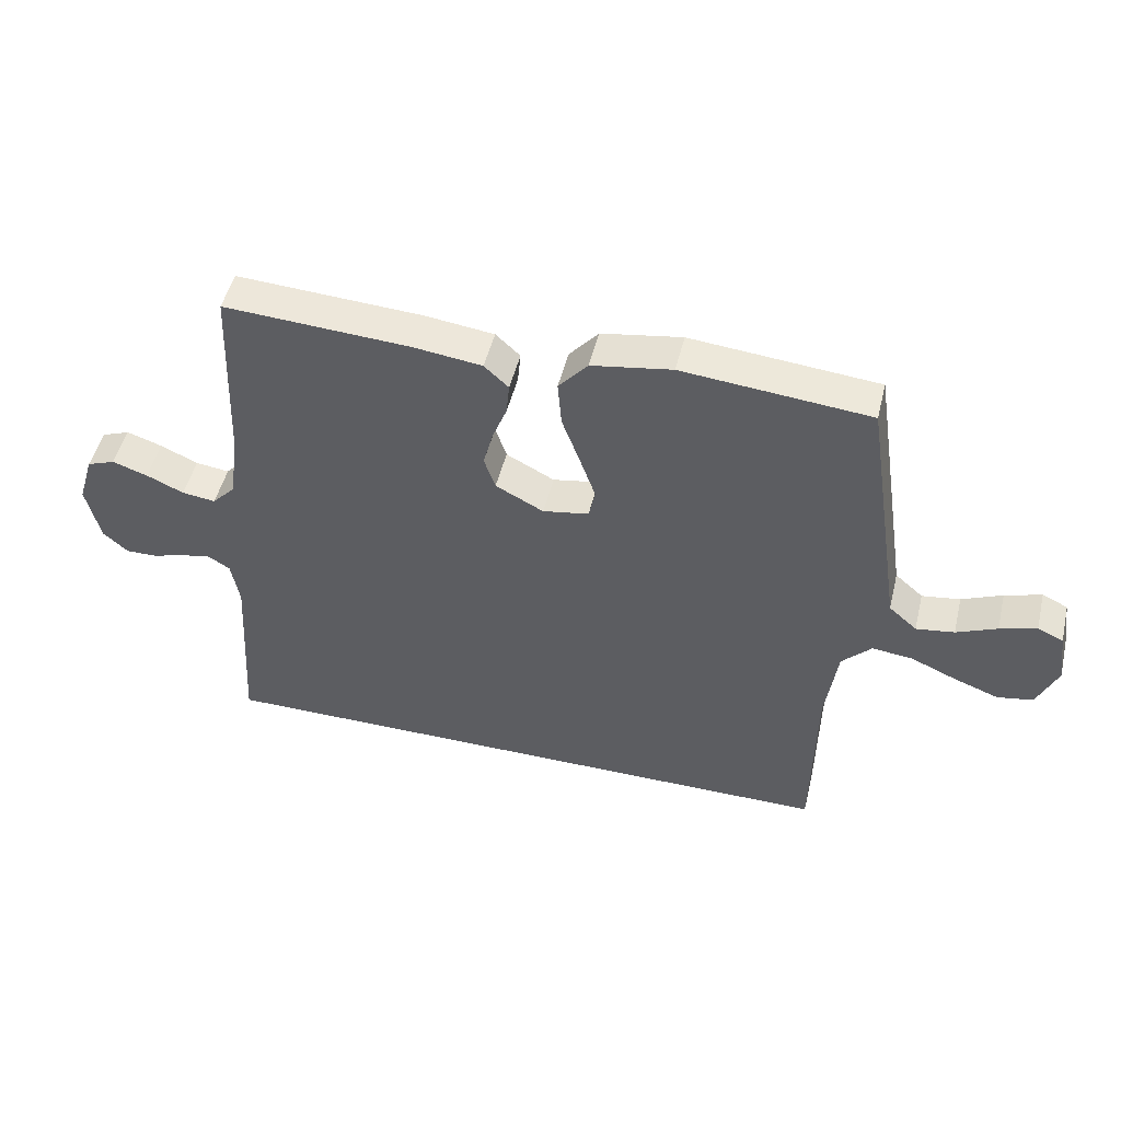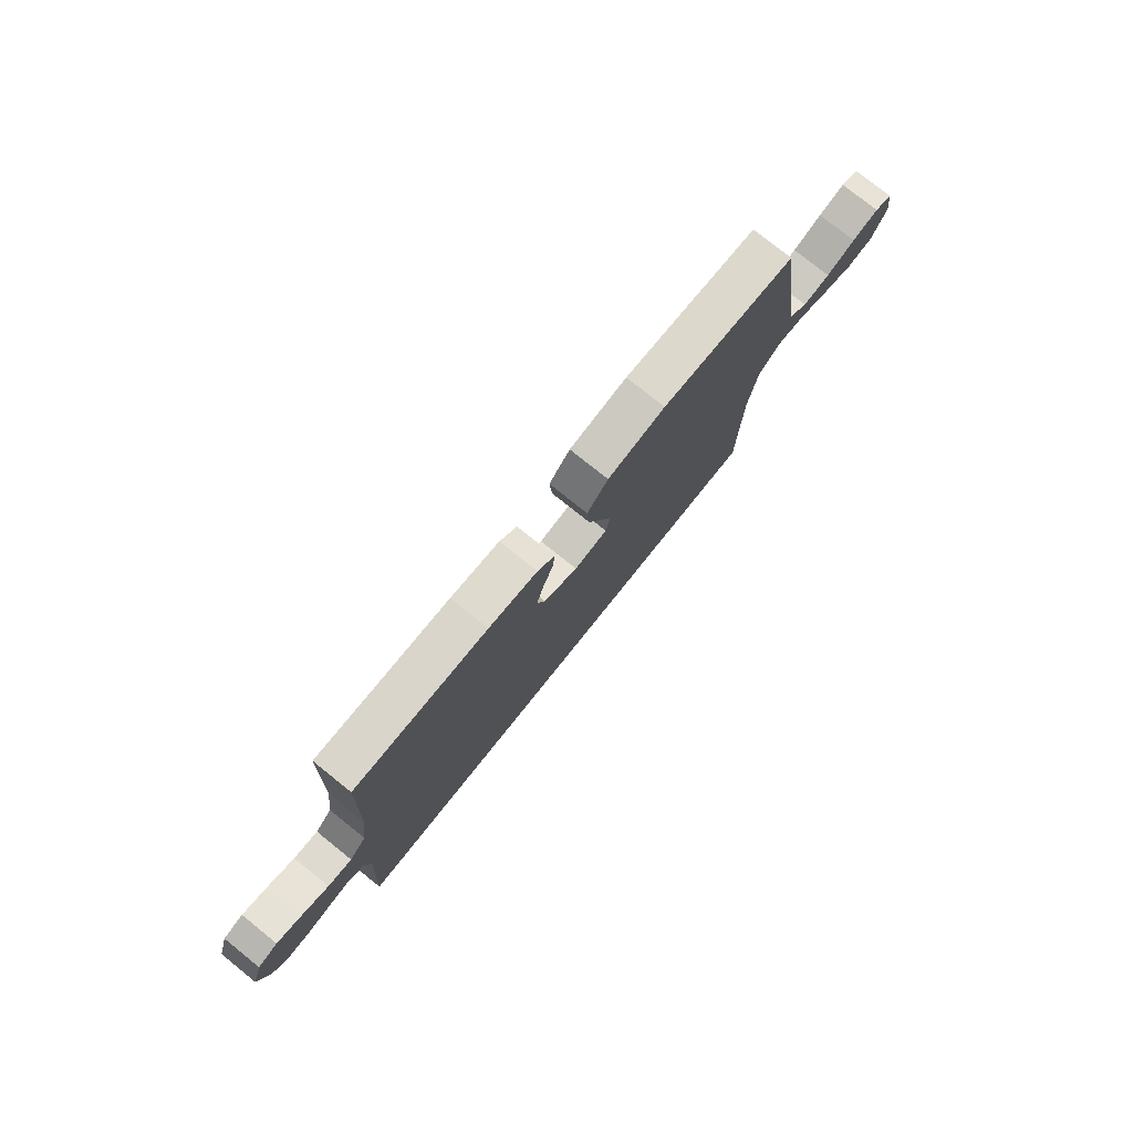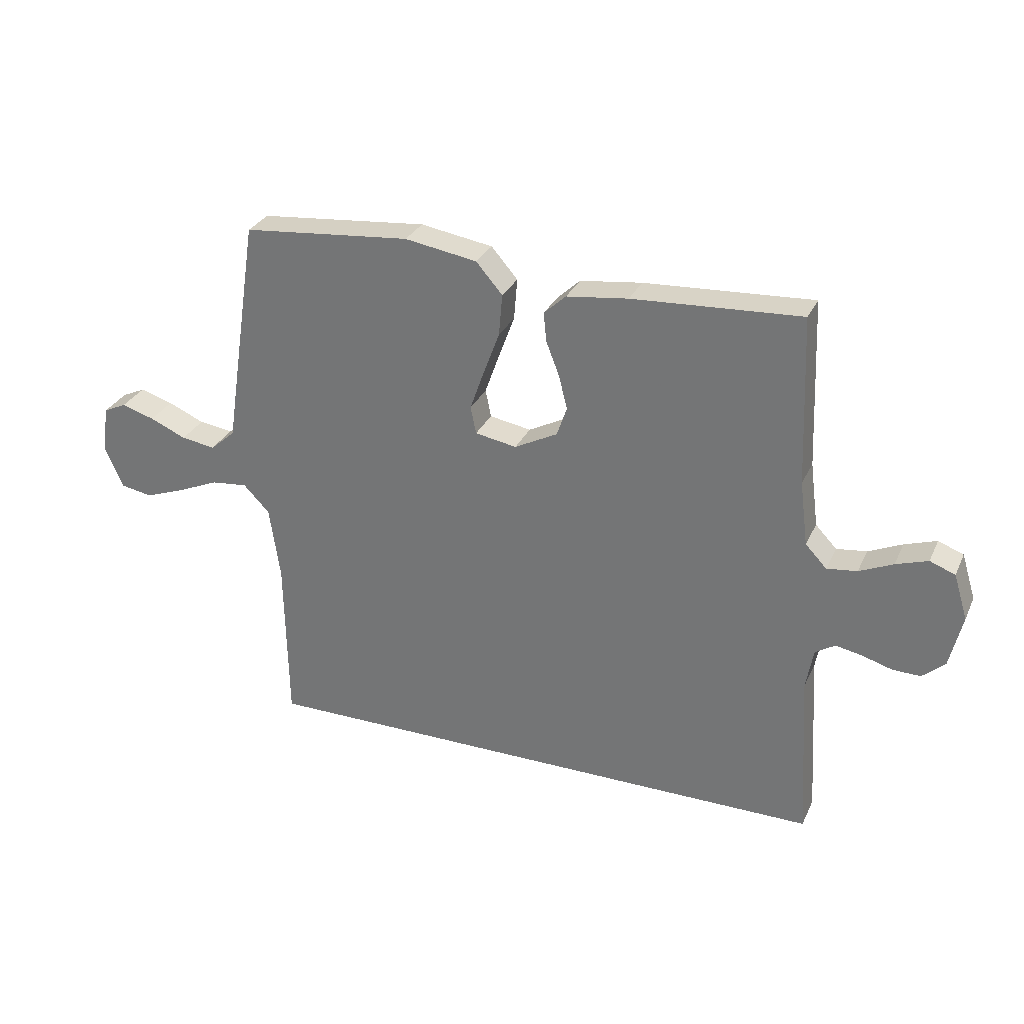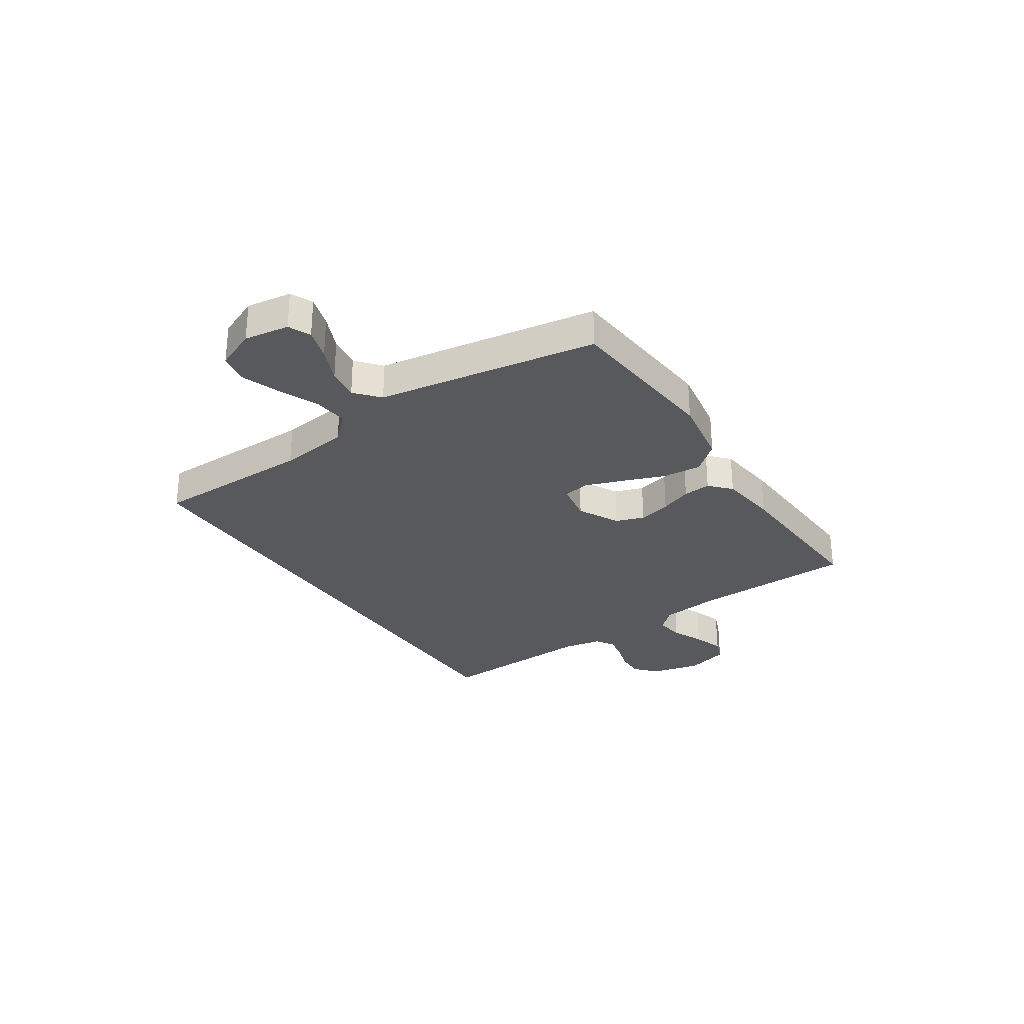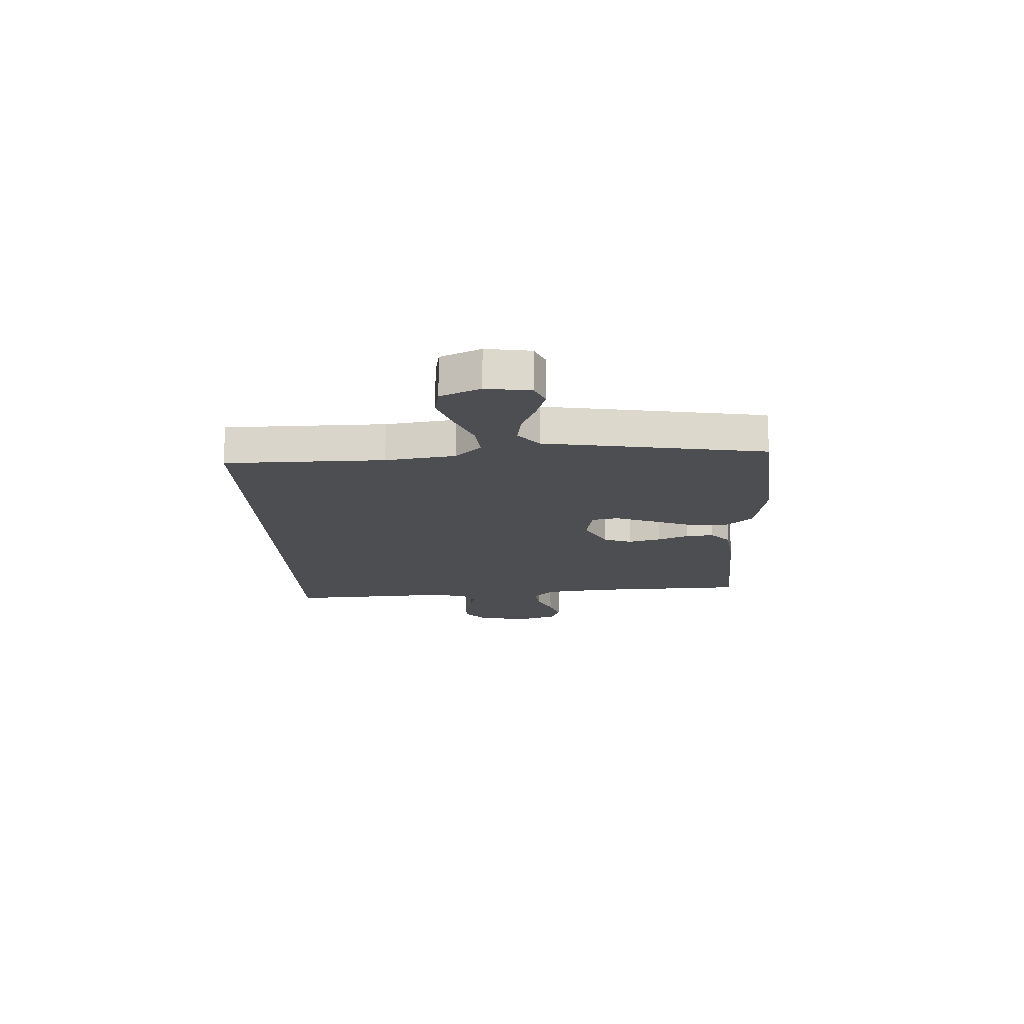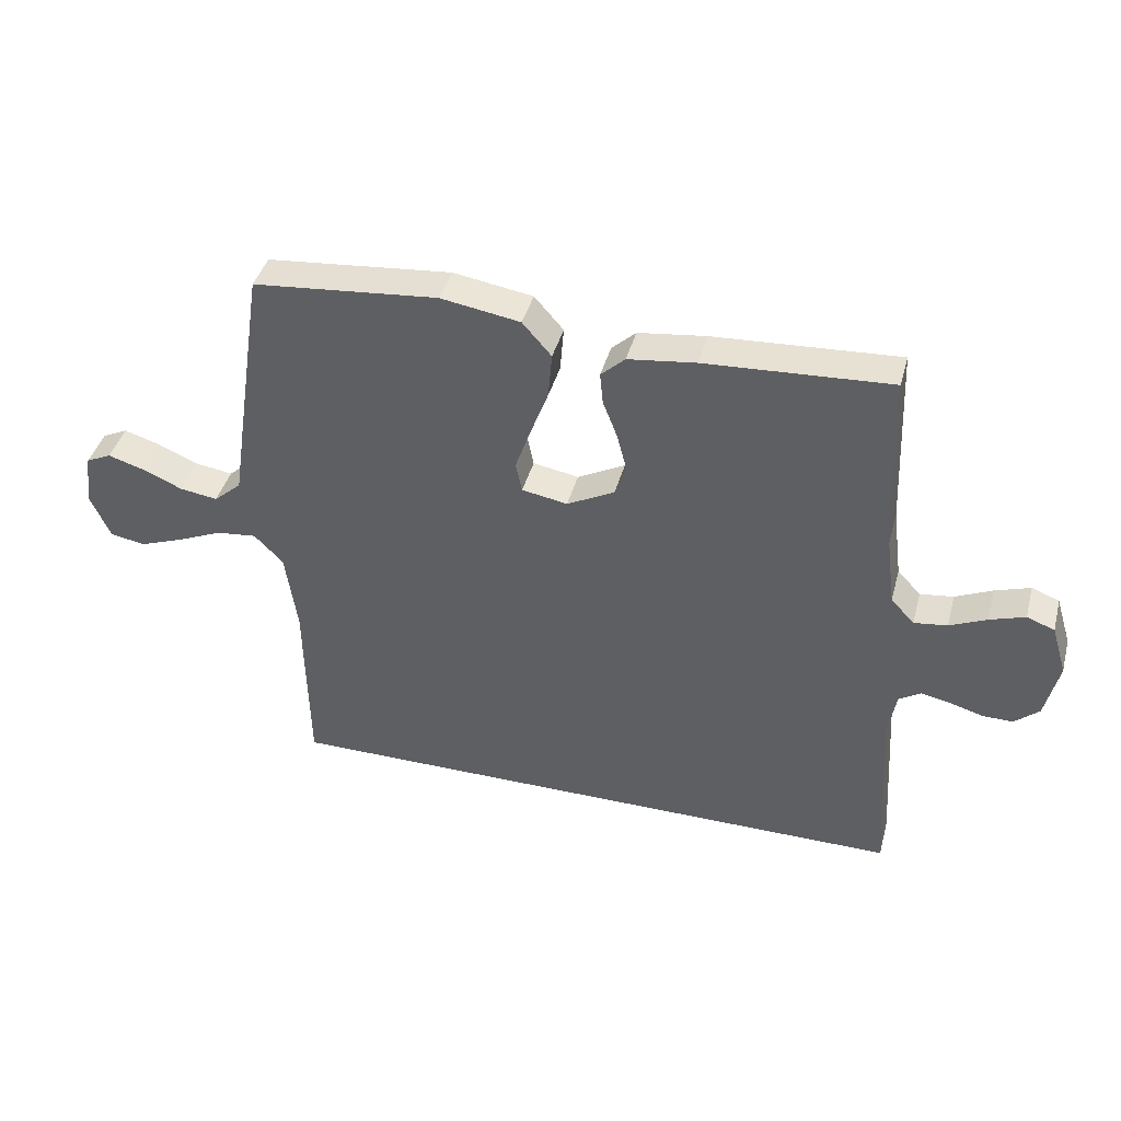
<metadata>
{"format":"obj","ext":"obj","renderer":"f3d","projection":"perspective","resolution":1024,"background":"white","views":[{"elev":49.3,"azim":-166.4,"up":"+Z"},{"elev":77.5,"azim":128.7,"up":"+Z"},{"elev":29.8,"azim":21.5,"up":"+Z"},{"elev":-29.1,"azim":-56.8,"up":"+Y"},{"elev":-16.6,"azim":-87.6,"up":"+Y"},{"elev":41.3,"azim":14.9,"up":"+Z"}]}
</metadata>
<code>
v 0.563 0.07 -0.5
v -0.475 0.07 -0.5
v -0.48 0.07 -0.2
v -0.499 0.07 -0.068
v -0.546 0.07 -0.02
v -0.611 0.07 -0.027
v -0.685 0.07 -0.059
v -0.756 0.07 -0.085
v -0.813 0.07 -0.075
v -0.846 0.07 0
v -0.834 0.07 0.084
v -0.793 0.07 0.103
v -0.734 0.07 0.085
v -0.669 0.07 0.057
v -0.608 0.07 0.048
v -0.563 0.07 0.087
v -0.546 0.07 0.2
v -0.5 0.07 0.5
v -0.2 0.07 0.528
v -0.071 0.07 0.507
v -0.024 0.07 0.453
v -0.03 0.07 0.379
v -0.059 0.07 0.301
v -0.084 0.07 0.23
v -0.074 0.07 0.181
v 0 0.07 0.168
v 0.077 0.07 0.208
v 0.095 0.07 0.261
v 0.079 0.07 0.322
v 0.056 0.07 0.381
v 0.051 0.07 0.433
v 0.09 0.07 0.469
v 0.2 0.07 0.483
v 0.5 0.07 0.5
v 0.512 0.07 0.2
v 0.527 0.07 0.085
v 0.565 0.07 0.045
v 0.619 0.07 0.052
v 0.679 0.07 0.079
v 0.736 0.07 0.098
v 0.781 0.07 0.081
v 0.806 0.07 0
v 0.784 0.07 -0.095
v 0.744 0.07 -0.13
v 0.694 0.07 -0.129
v 0.64 0.07 -0.113
v 0.593 0.07 -0.104
v 0.558 0.07 -0.126
v 0.545 0.07 -0.2
v 0.563 0 -0.5
v -0.475 0 -0.5
v -0.48 0 -0.2
v -0.499 0 -0.068
v -0.546 0 -0.02
v -0.611 0 -0.027
v -0.685 0 -0.059
v -0.756 0 -0.085
v -0.813 0 -0.075
v -0.846 0 0
v -0.834 0 0.084
v -0.793 0 0.103
v -0.734 0 0.085
v -0.669 0 0.057
v -0.608 0 0.048
v -0.563 0 0.087
v -0.546 0 0.2
v -0.5 0 0.5
v -0.2 0 0.528
v -0.071 0 0.507
v -0.024 0 0.453
v -0.03 0 0.379
v -0.059 0 0.301
v -0.084 0 0.23
v -0.074 0 0.181
v 0 0 0.168
v 0.077 0 0.208
v 0.095 0 0.261
v 0.079 0 0.322
v 0.056 0 0.381
v 0.051 0 0.433
v 0.09 0 0.469
v 0.2 0 0.483
v 0.5 0 0.5
v 0.512 0 0.2
v 0.527 0 0.085
v 0.565 0 0.045
v 0.619 0 0.052
v 0.679 0 0.079
v 0.736 0 0.098
v 0.781 0 0.081
v 0.806 0 0
v 0.784 0 -0.095
v 0.744 0 -0.13
v 0.694 0 -0.129
v 0.64 0 -0.113
v 0.593 0 -0.104
v 0.558 0 -0.126
v 0.545 0 -0.2
f 43 44 45 46
f 43 46 47
f 42 43 47
f 41 42 47
f 38 39 40 41
f 38 41 47 48
f 32 33 34 35
f 32 35 36
f 29 30 31 32
f 28 29 32 36
f 27 28 36 37
f 20 21 22 23
f 20 23 24
f 19 20 24
f 16 17 18 19
f 16 19 24 25
f 11 12 13 14
f 9 10 11 14
f 9 14 15
f 6 7 8 9
f 6 9 15
f 5 6 15 16
f 49 1 2 3
f 48 49 3 4
f 37 38 48
f 26 27 37 48
f 16 25 26 48
f 4 5 16 48
f 95 94 93 92
f 96 95 92
f 96 92 91
f 96 91 90
f 90 89 88 87
f 97 96 90 87
f 84 83 82 81
f 85 84 81
f 81 80 79 78
f 85 81 78 77
f 86 85 77 76
f 72 71 70 69
f 73 72 69
f 73 69 68
f 68 67 66 65
f 74 73 68 65
f 63 62 61 60
f 63 60 59 58
f 64 63 58
f 58 57 56 55
f 64 58 55
f 65 64 55 54
f 52 51 50 98
f 53 52 98 97
f 97 87 86
f 97 86 76 75
f 97 75 74 65
f 97 65 54 53
f 1 50 51 2
f 2 51 52 3
f 3 52 53 4
f 4 53 54 5
f 5 54 55 6
f 6 55 56 7
f 7 56 57 8
f 8 57 58 9
f 9 58 59 10
f 10 59 60 11
f 11 60 61 12
f 12 61 62 13
f 13 62 63 14
f 14 63 64 15
f 15 64 65 16
f 16 65 66 17
f 17 66 67 18
f 18 67 68 19
f 19 68 69 20
f 20 69 70 21
f 21 70 71 22
f 22 71 72 23
f 23 72 73 24
f 24 73 74 25
f 25 74 75 26
f 26 75 76 27
f 27 76 77 28
f 28 77 78 29
f 29 78 79 30
f 30 79 80 31
f 31 80 81 32
f 32 81 82 33
f 33 82 83 34
f 34 83 84 35
f 35 84 85 36
f 36 85 86 37
f 37 86 87 38
f 38 87 88 39
f 39 88 89 40
f 40 89 90 41
f 41 90 91 42
f 42 91 92 43
f 43 92 93 44
f 44 93 94 45
f 45 94 95 46
f 46 95 96 47
f 47 96 97 48
f 48 97 98 49
f 49 98 50 1

</code>
